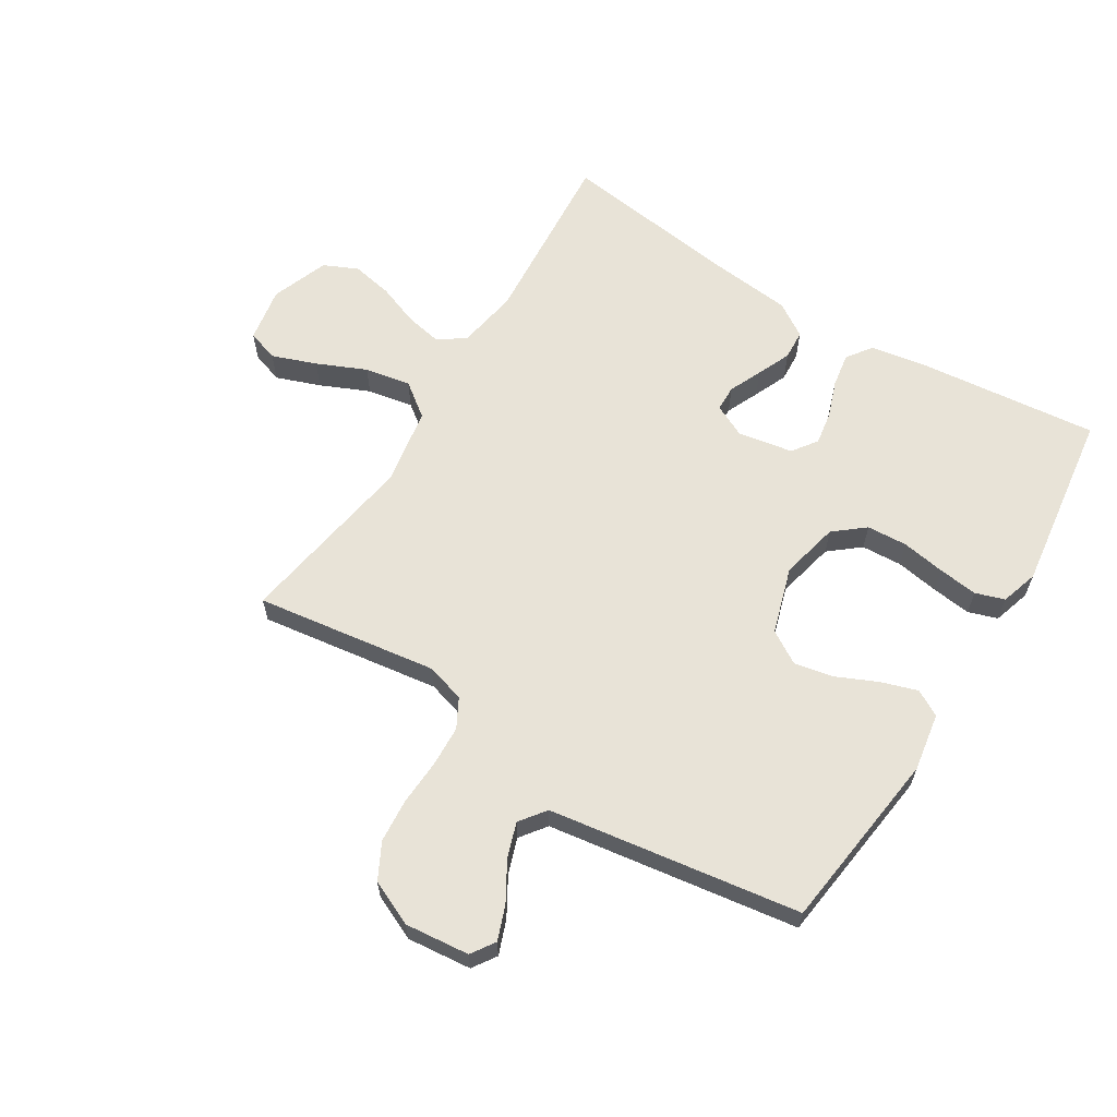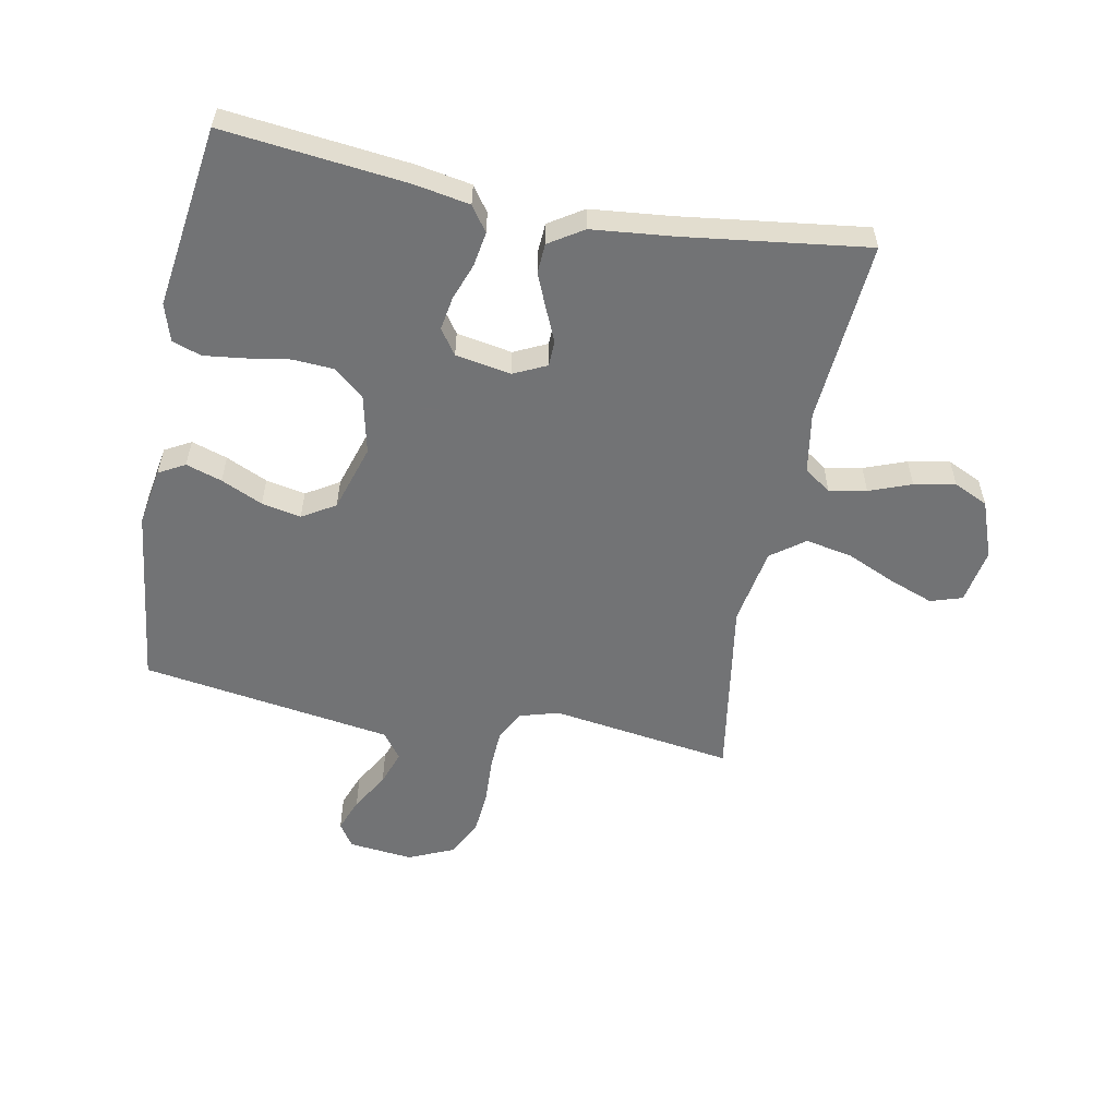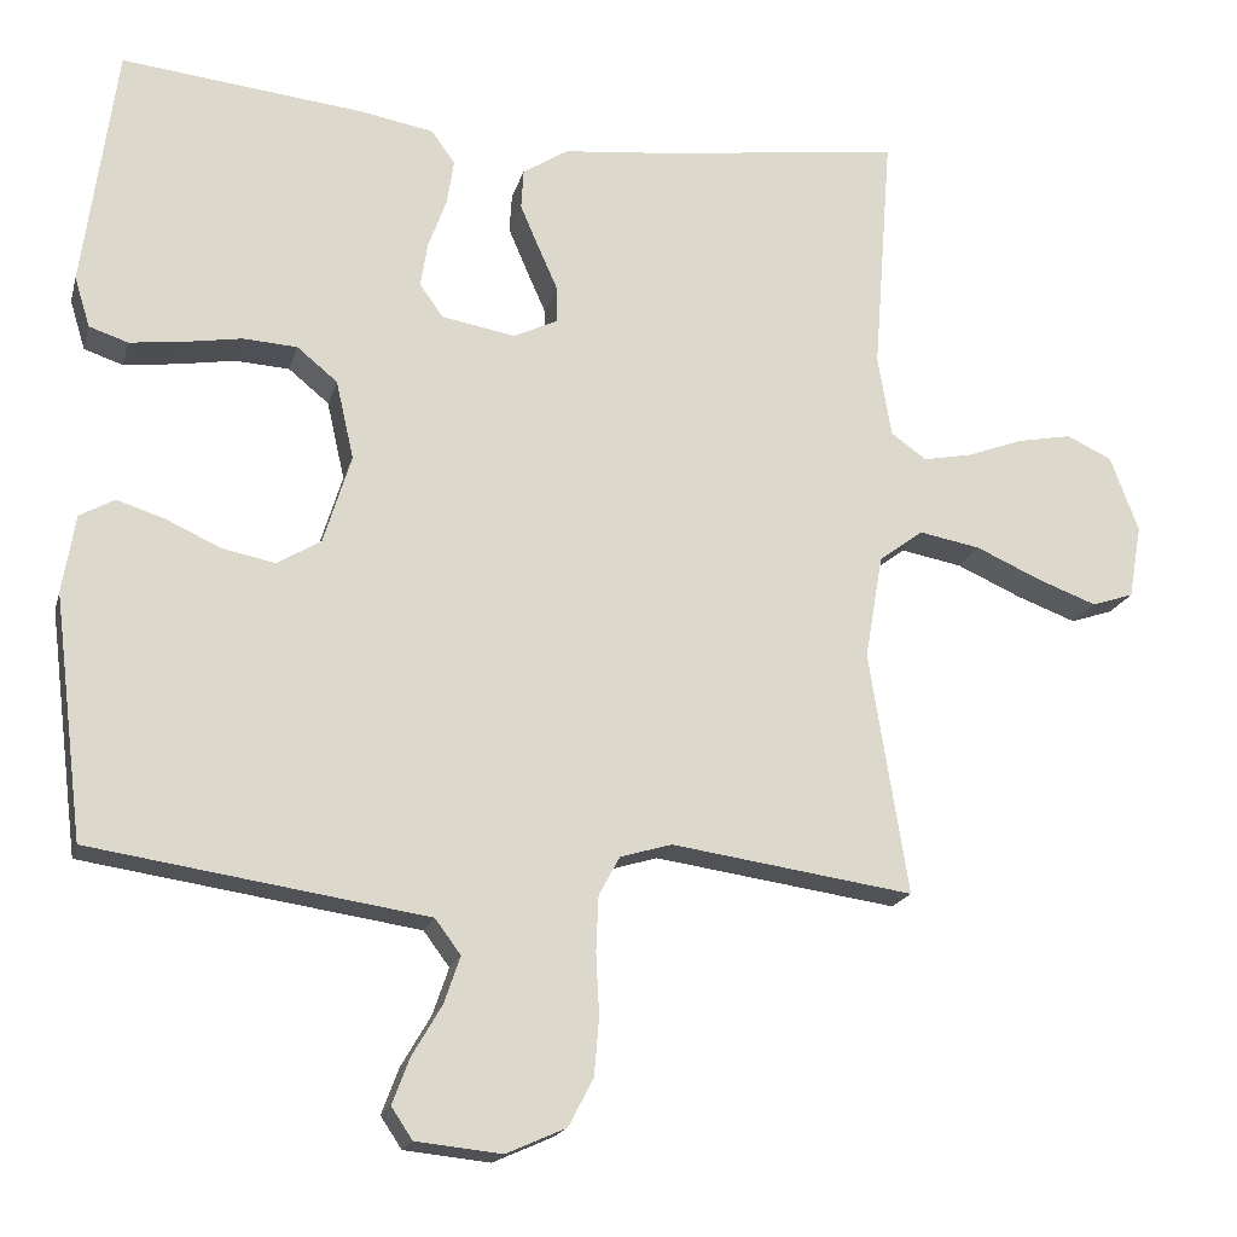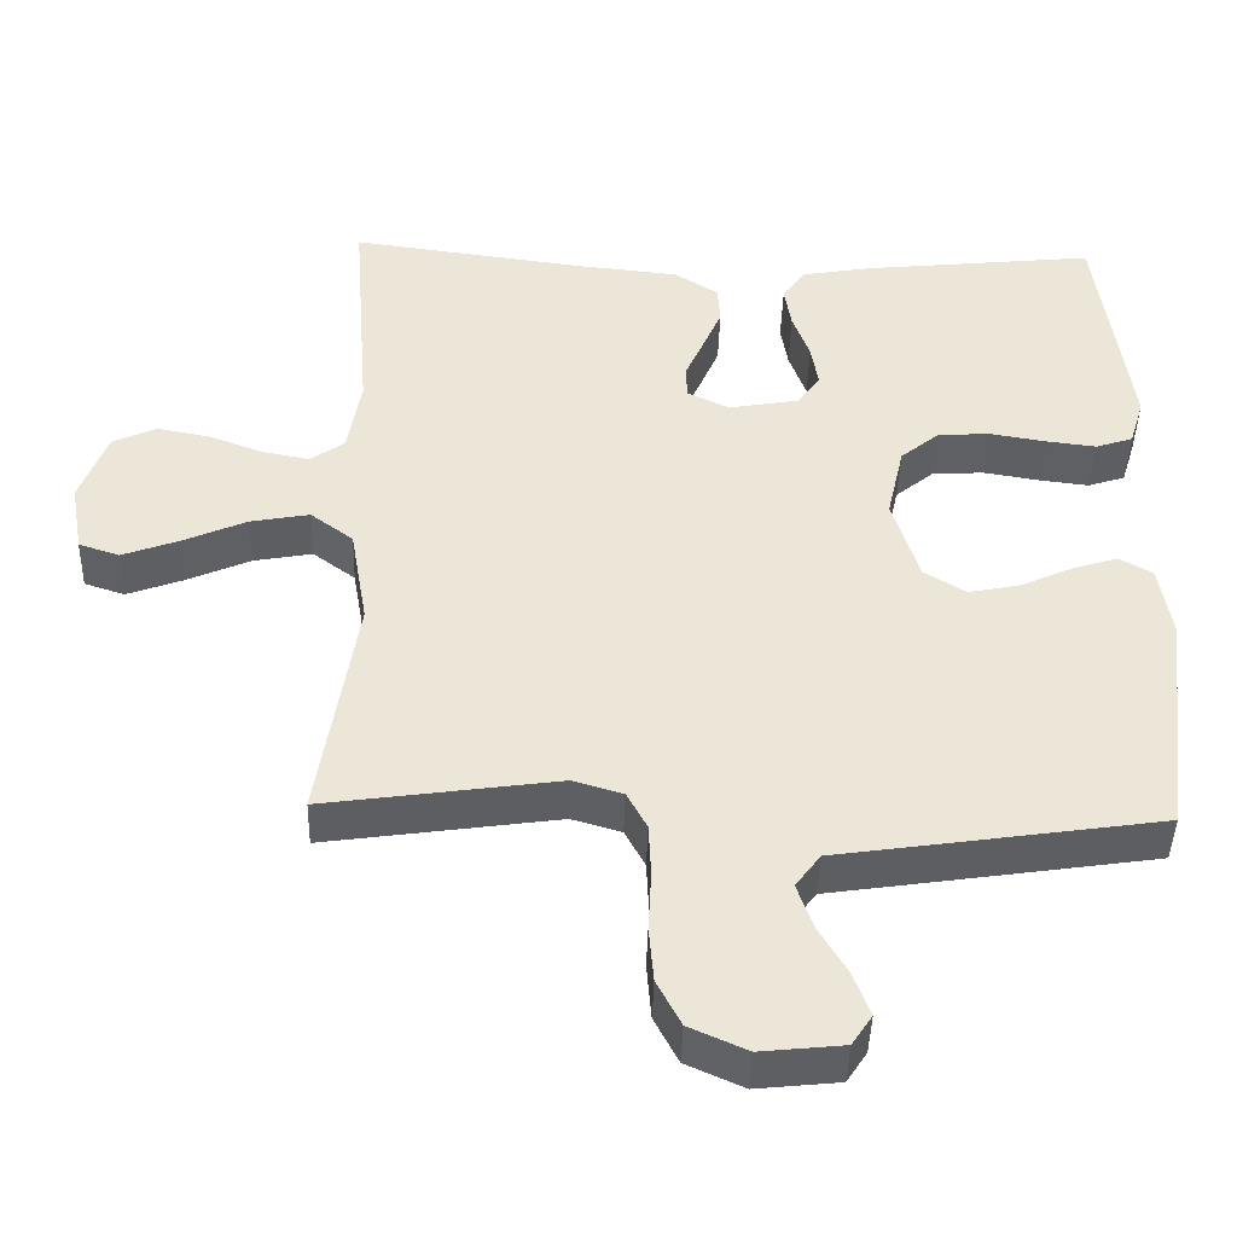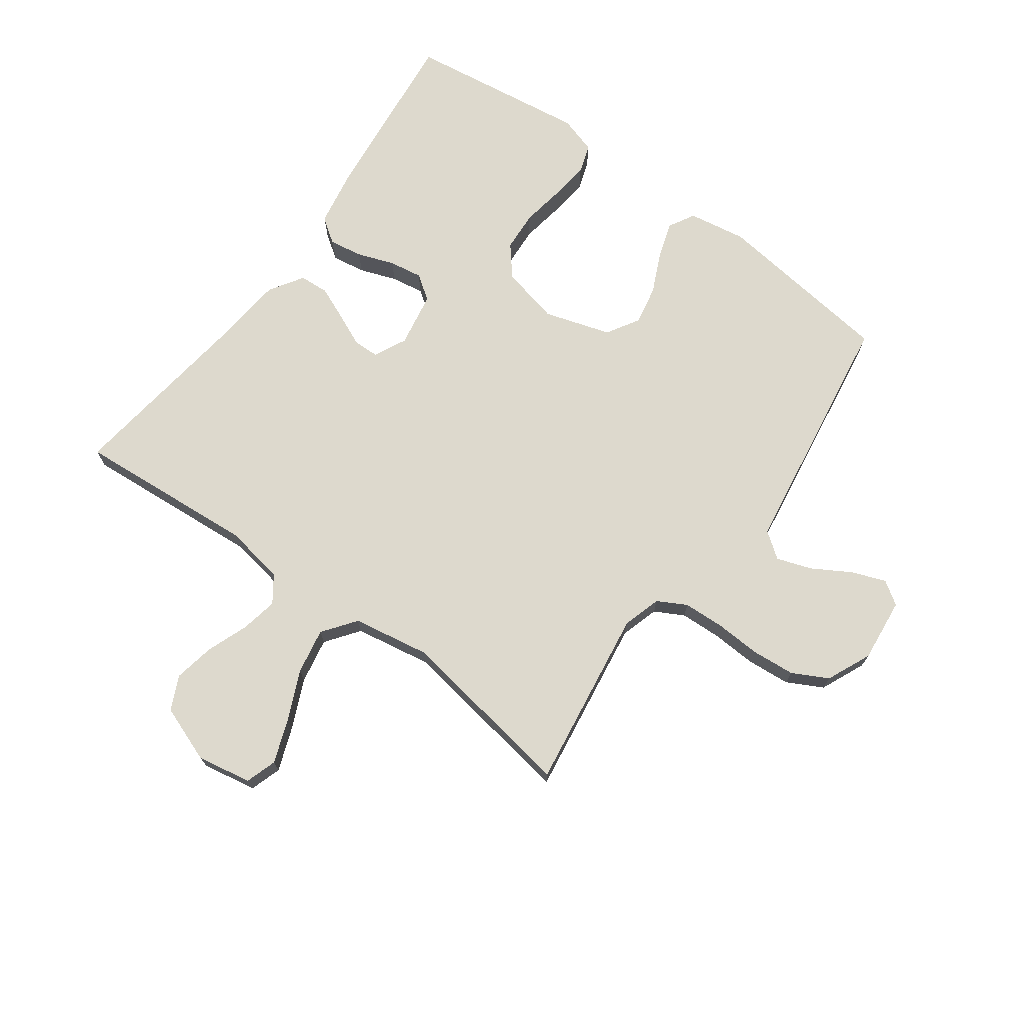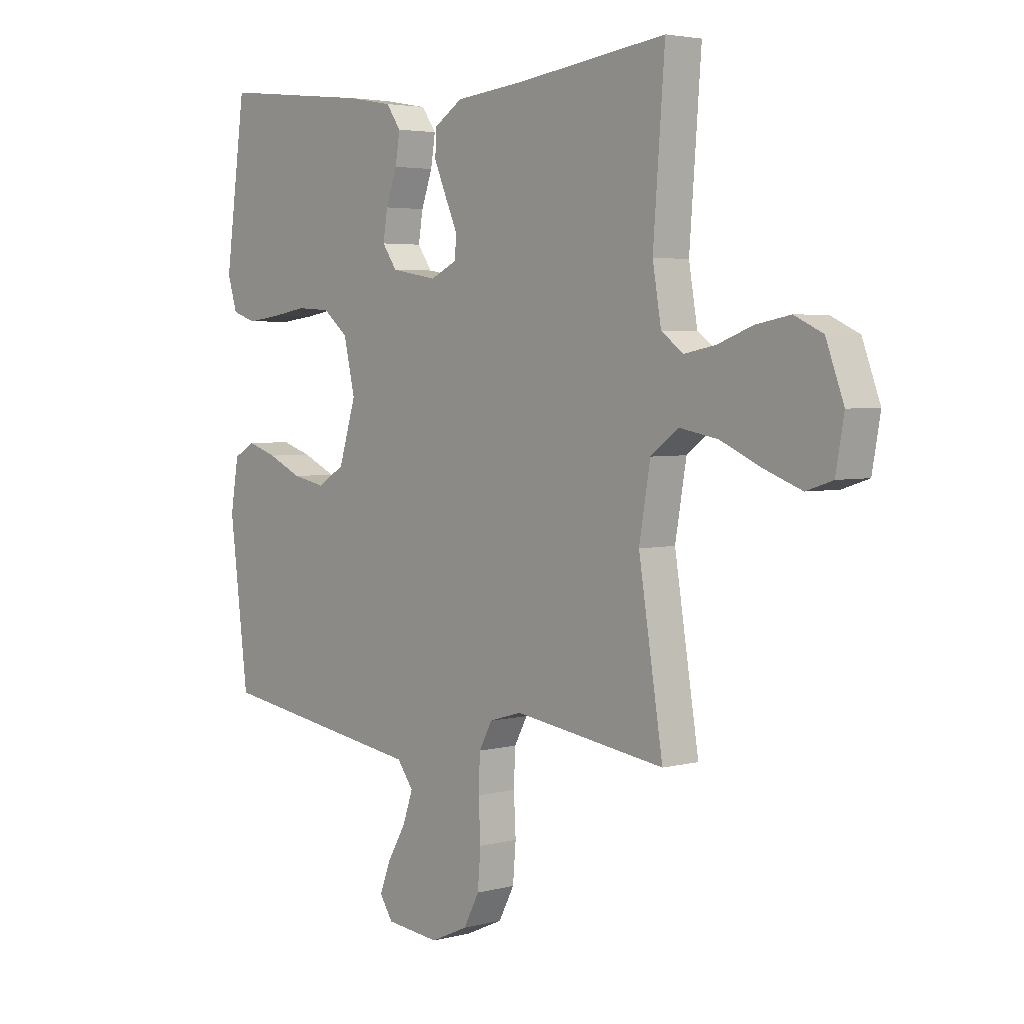
<metadata>
{"format":"obj","ext":"obj","renderer":"f3d","projection":"perspective","resolution":1024,"background":"white","views":[{"elev":62.4,"azim":-148.1,"up":"+Y"},{"elev":-55.9,"azim":-11.1,"up":"+Y"},{"elev":-18.4,"azim":-14.2,"up":"+Z"},{"elev":-43.2,"azim":178.4,"up":"+Z"},{"elev":71.9,"azim":126.0,"up":"+Y"},{"elev":3.7,"azim":49.1,"up":"+Z"}]}
</metadata>
<code>
v -0.5 0.07 -0.5
v -0.537 0.07 -0.2
v -0.521 0.07 -0.104
v -0.478 0.07 -0.08
v -0.419 0.07 -0.099
v -0.351 0.07 -0.13
v -0.286 0.07 -0.143
v -0.232 0.07 -0.11
v -0.198 0.07 0
v -0.22 0.07 0.097
v -0.27 0.07 0.138
v -0.337 0.07 0.142
v -0.409 0.07 0.13
v -0.474 0.07 0.122
v -0.522 0.07 0.138
v -0.541 0.07 0.2
v -0.5 0.07 0.5
v -0.2 0.07 0.468
v -0.109 0.07 0.452
v -0.08 0.07 0.411
v -0.089 0.07 0.355
v -0.111 0.07 0.294
v -0.12 0.07 0.239
v -0.091 0.07 0.198
v 0 0.07 0.182
v 0.054 0.07 0.208
v 0.055 0.07 0.251
v 0.031 0.07 0.305
v 0.007 0.07 0.361
v 0.01 0.07 0.41
v 0.066 0.07 0.446
v 0.2 0.07 0.46
v 0.5 0.07 0.5
v 0.477 0.07 0.2
v 0.494 0.07 0.1
v 0.538 0.07 0.069
v 0.599 0.07 0.081
v 0.668 0.07 0.107
v 0.736 0.07 0.12
v 0.792 0.07 0.094
v 0.827 0.07 0
v 0.811 0.07 -0.091
v 0.759 0.07 -0.108
v 0.686 0.07 -0.081
v 0.605 0.07 -0.045
v 0.529 0.07 -0.031
v 0.474 0.07 -0.072
v 0.452 0.07 -0.2
v 0.5 0.07 -0.5
v 0.2 0.07 -0.457
v 0.136 0.07 -0.476
v 0.11 0.07 -0.524
v 0.107 0.07 -0.592
v 0.111 0.07 -0.668
v 0.105 0.07 -0.74
v 0.074 0.07 -0.799
v 0 0.07 -0.832
v -0.106 0.07 -0.821
v -0.132 0.07 -0.782
v -0.111 0.07 -0.726
v -0.074 0.07 -0.663
v -0.054 0.07 -0.605
v -0.086 0.07 -0.562
v -0.2 0.07 -0.545
v -0.5 0 -0.5
v -0.537 0 -0.2
v -0.521 0 -0.104
v -0.478 0 -0.08
v -0.419 0 -0.099
v -0.351 0 -0.13
v -0.286 0 -0.143
v -0.232 0 -0.11
v -0.198 0 0
v -0.22 0 0.097
v -0.27 0 0.138
v -0.337 0 0.142
v -0.409 0 0.13
v -0.474 0 0.122
v -0.522 0 0.138
v -0.541 0 0.2
v -0.5 0 0.5
v -0.2 0 0.468
v -0.109 0 0.452
v -0.08 0 0.411
v -0.089 0 0.355
v -0.111 0 0.294
v -0.12 0 0.239
v -0.091 0 0.198
v 0 0 0.182
v 0.054 0 0.208
v 0.055 0 0.251
v 0.031 0 0.305
v 0.007 0 0.361
v 0.01 0 0.41
v 0.066 0 0.446
v 0.2 0 0.46
v 0.5 0 0.5
v 0.477 0 0.2
v 0.494 0 0.1
v 0.538 0 0.069
v 0.599 0 0.081
v 0.668 0 0.107
v 0.736 0 0.12
v 0.792 0 0.094
v 0.827 0 0
v 0.811 0 -0.091
v 0.759 0 -0.108
v 0.686 0 -0.081
v 0.605 0 -0.045
v 0.529 0 -0.031
v 0.474 0 -0.072
v 0.452 0 -0.2
v 0.5 0 -0.5
v 0.2 0 -0.457
v 0.136 0 -0.476
v 0.11 0 -0.524
v 0.107 0 -0.592
v 0.111 0 -0.668
v 0.105 0 -0.74
v 0.074 0 -0.799
v 0 0 -0.832
v -0.106 0 -0.821
v -0.132 0 -0.782
v -0.111 0 -0.726
v -0.074 0 -0.663
v -0.054 0 -0.605
v -0.086 0 -0.562
v -0.2 0 -0.545
f 4 5 6
f 3 4 6
f 2 3 6
f 1 2 6
f 64 1 6
f 63 64 6
f 62 63 6 7
f 59 60 61
f 58 59 61
f 57 58 61
f 56 57 61
f 55 56 61
f 54 55 61
f 53 54 61
f 52 53 61 62
f 62 7 8
f 52 62 8
f 51 52 8
f 48 49 50
f 51 8 9
f 50 51 9
f 48 50 9
f 47 48 9
f 43 44 45
f 42 43 45
f 41 42 45
f 40 41 45
f 39 40 45
f 38 39 45
f 37 38 45
f 36 37 45 46
f 47 9 10
f 46 47 10
f 36 46 10
f 35 36 10
f 32 33 34
f 32 34 35
f 31 32 35
f 30 31 35
f 29 30 35
f 28 29 35
f 27 28 35
f 20 21 22
f 19 20 22
f 18 19 22
f 17 18 22
f 16 17 22
f 15 16 22
f 14 15 22
f 13 14 22
f 12 13 22
f 11 12 22 23
f 10 11 23 24
f 26 27 35
f 25 26 35
f 25 35 10
f 10 24 25
f 70 69 68
f 70 68 67
f 70 67 66
f 70 66 65
f 70 65 128
f 70 128 127
f 71 70 127 126
f 125 124 123
f 125 123 122
f 125 122 121
f 125 121 120
f 125 120 119
f 125 119 118
f 125 118 117
f 126 125 117 116
f 72 71 126
f 72 126 116
f 72 116 115
f 114 113 112
f 73 72 115
f 73 115 114
f 73 114 112
f 73 112 111
f 109 108 107
f 109 107 106
f 109 106 105
f 109 105 104
f 109 104 103
f 109 103 102
f 109 102 101
f 110 109 101 100
f 74 73 111
f 74 111 110
f 74 110 100
f 74 100 99
f 98 97 96
f 99 98 96
f 99 96 95
f 99 95 94
f 99 94 93
f 99 93 92
f 99 92 91
f 86 85 84
f 86 84 83
f 86 83 82
f 86 82 81
f 86 81 80
f 86 80 79
f 86 79 78
f 86 78 77
f 86 77 76
f 87 86 76 75
f 88 87 75 74
f 99 91 90
f 99 90 89
f 74 99 89
f 89 88 74
f 1 65 66 2
f 2 66 67 3
f 3 67 68 4
f 4 68 69 5
f 5 69 70 6
f 6 70 71 7
f 7 71 72 8
f 8 72 73 9
f 9 73 74 10
f 10 74 75 11
f 11 75 76 12
f 12 76 77 13
f 13 77 78 14
f 14 78 79 15
f 15 79 80 16
f 16 80 81 17
f 17 81 82 18
f 18 82 83 19
f 19 83 84 20
f 20 84 85 21
f 21 85 86 22
f 22 86 87 23
f 23 87 88 24
f 24 88 89 25
f 25 89 90 26
f 26 90 91 27
f 27 91 92 28
f 28 92 93 29
f 29 93 94 30
f 30 94 95 31
f 31 95 96 32
f 32 96 97 33
f 33 97 98 34
f 34 98 99 35
f 35 99 100 36
f 36 100 101 37
f 37 101 102 38
f 38 102 103 39
f 39 103 104 40
f 40 104 105 41
f 41 105 106 42
f 42 106 107 43
f 43 107 108 44
f 44 108 109 45
f 45 109 110 46
f 46 110 111 47
f 47 111 112 48
f 48 112 113 49
f 49 113 114 50
f 50 114 115 51
f 51 115 116 52
f 52 116 117 53
f 53 117 118 54
f 54 118 119 55
f 55 119 120 56
f 56 120 121 57
f 57 121 122 58
f 58 122 123 59
f 59 123 124 60
f 60 124 125 61
f 61 125 126 62
f 62 126 127 63
f 63 127 128 64
f 64 128 65 1

</code>
